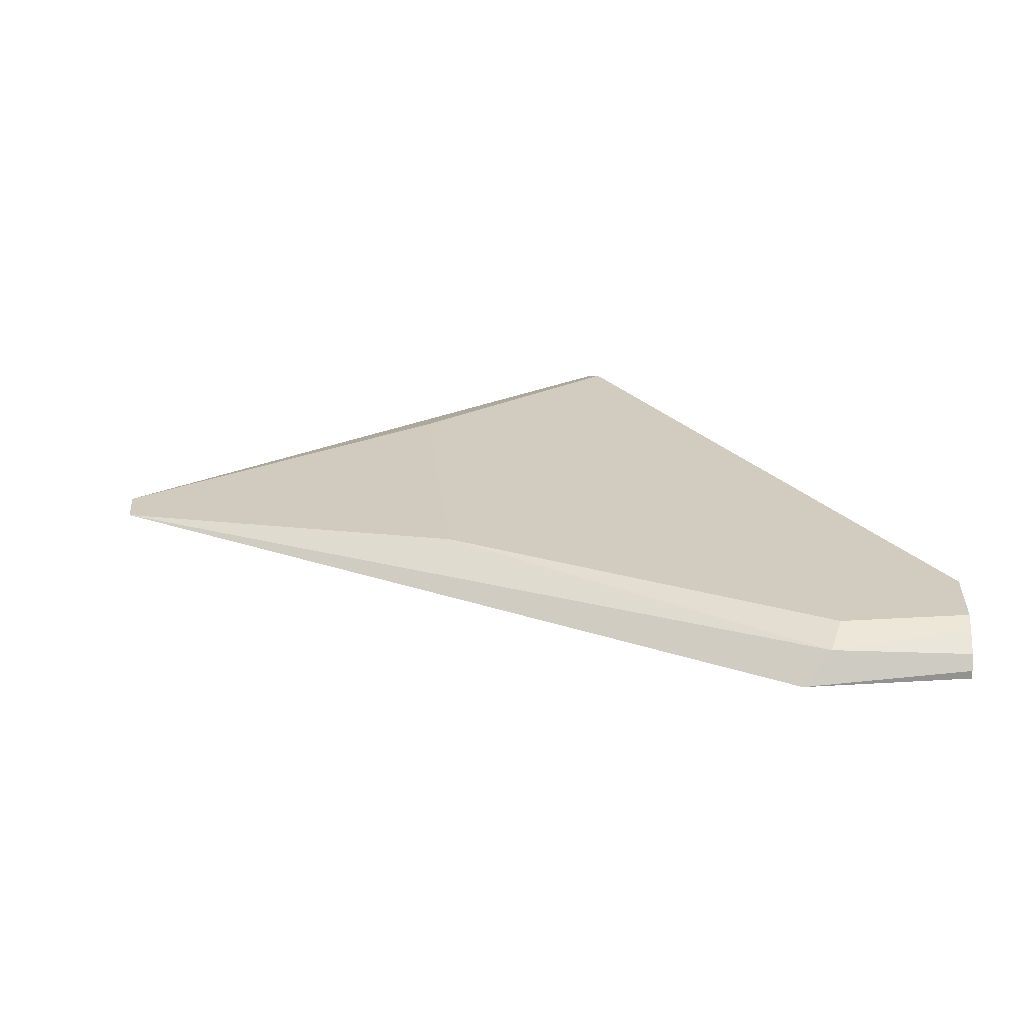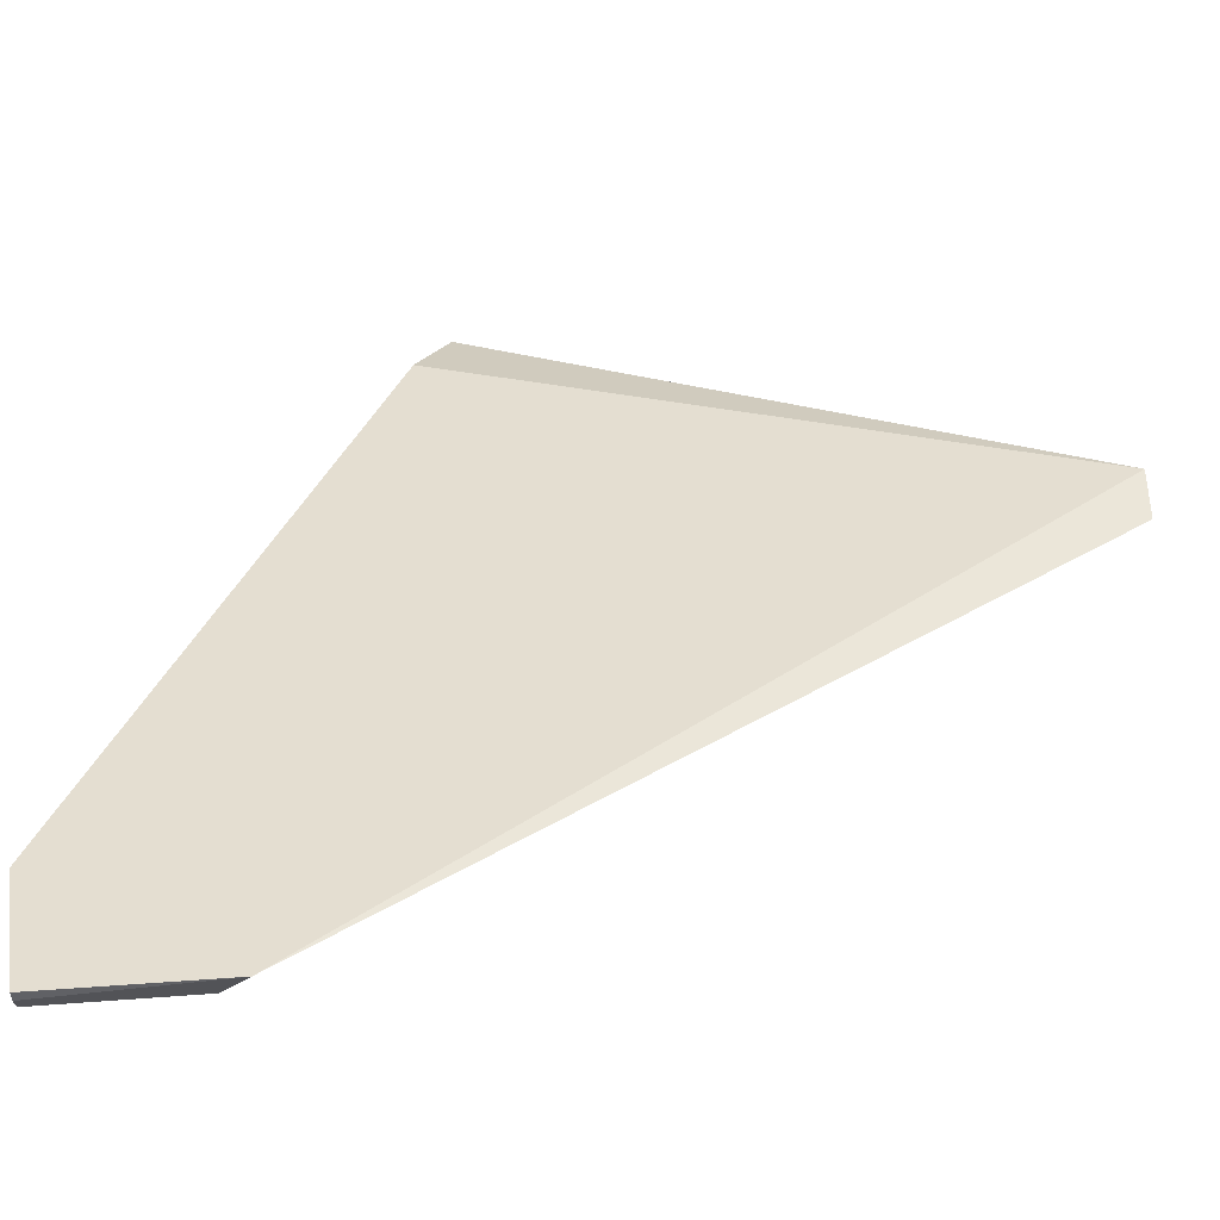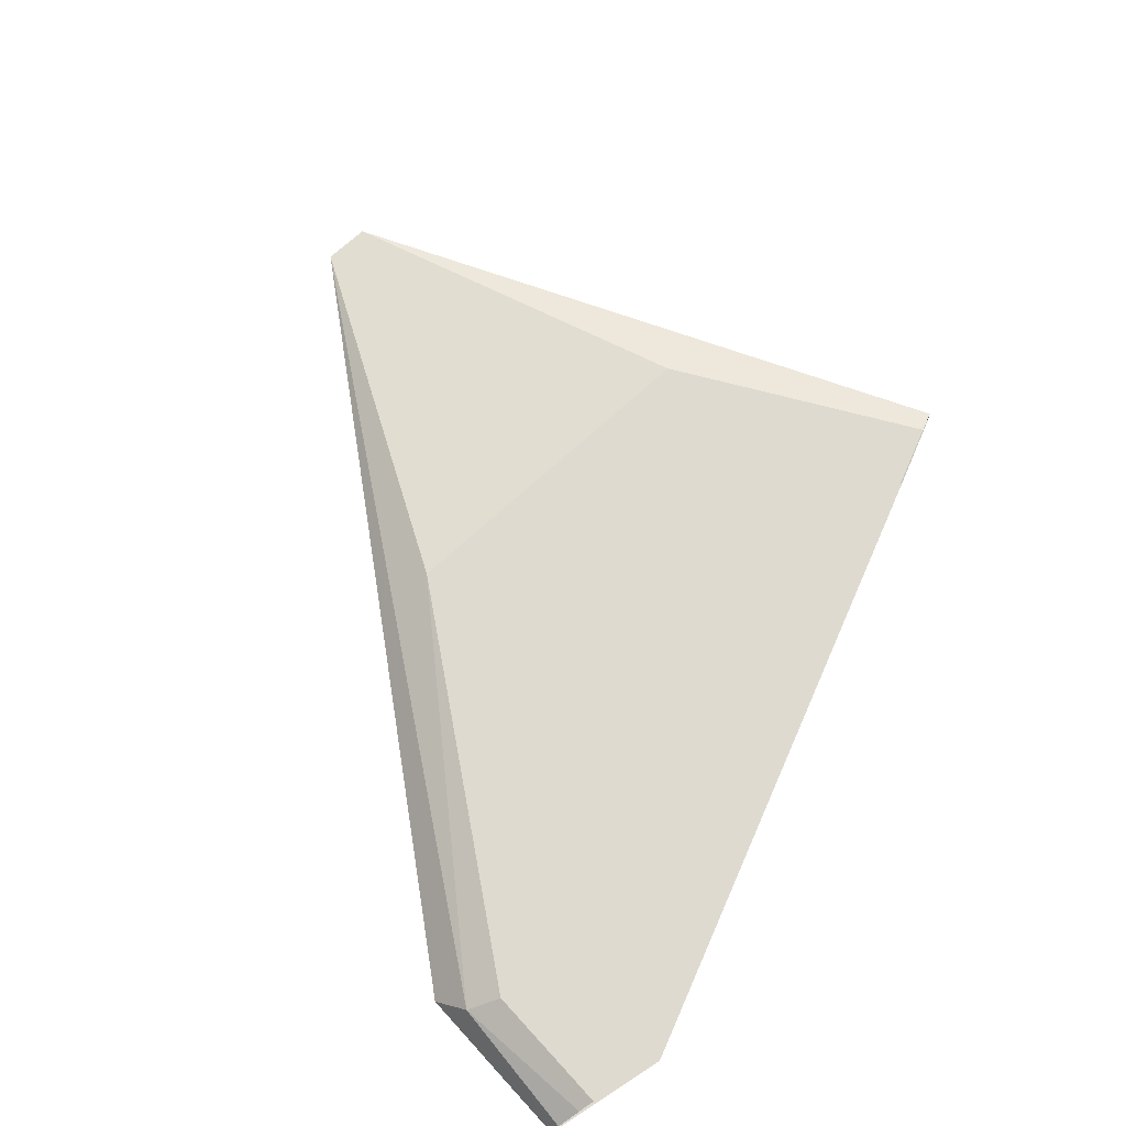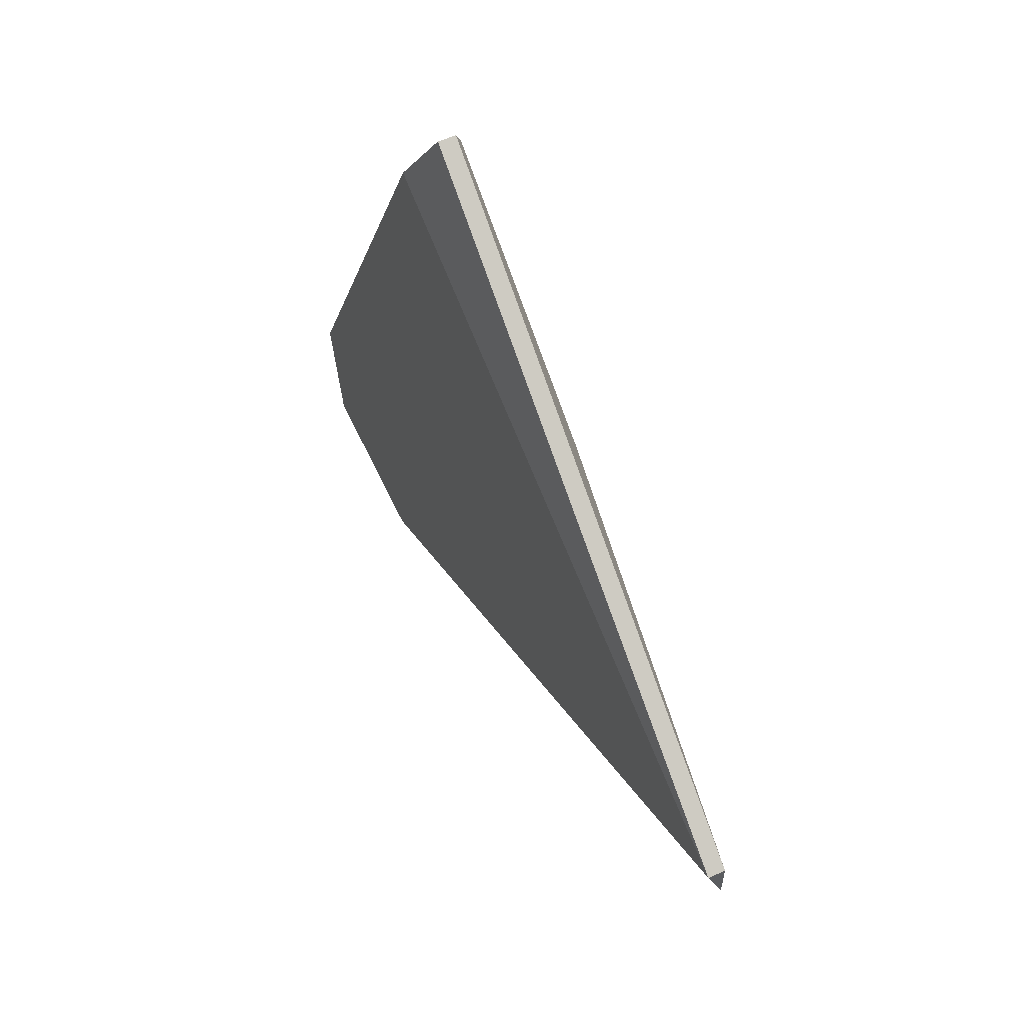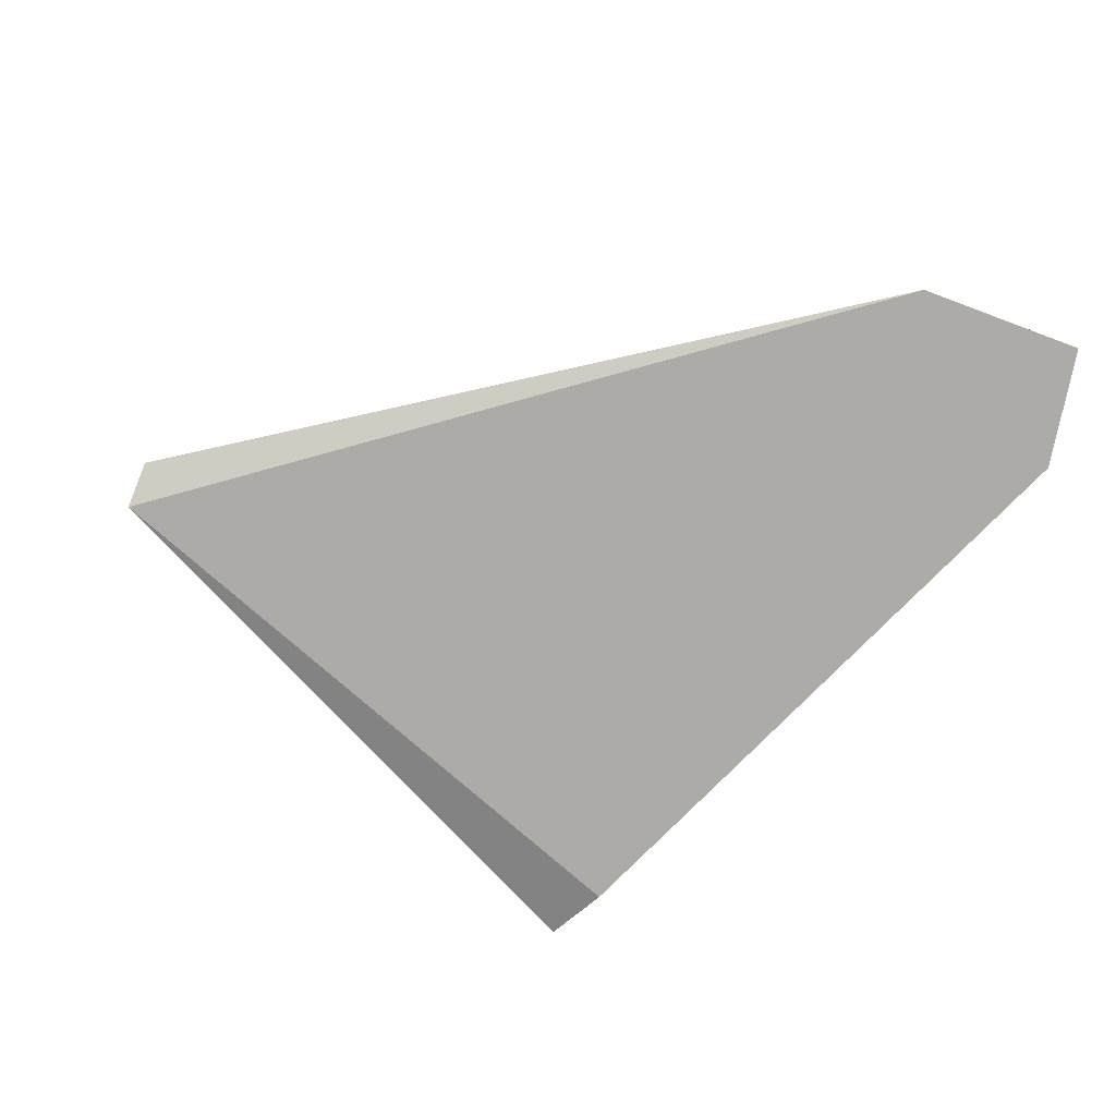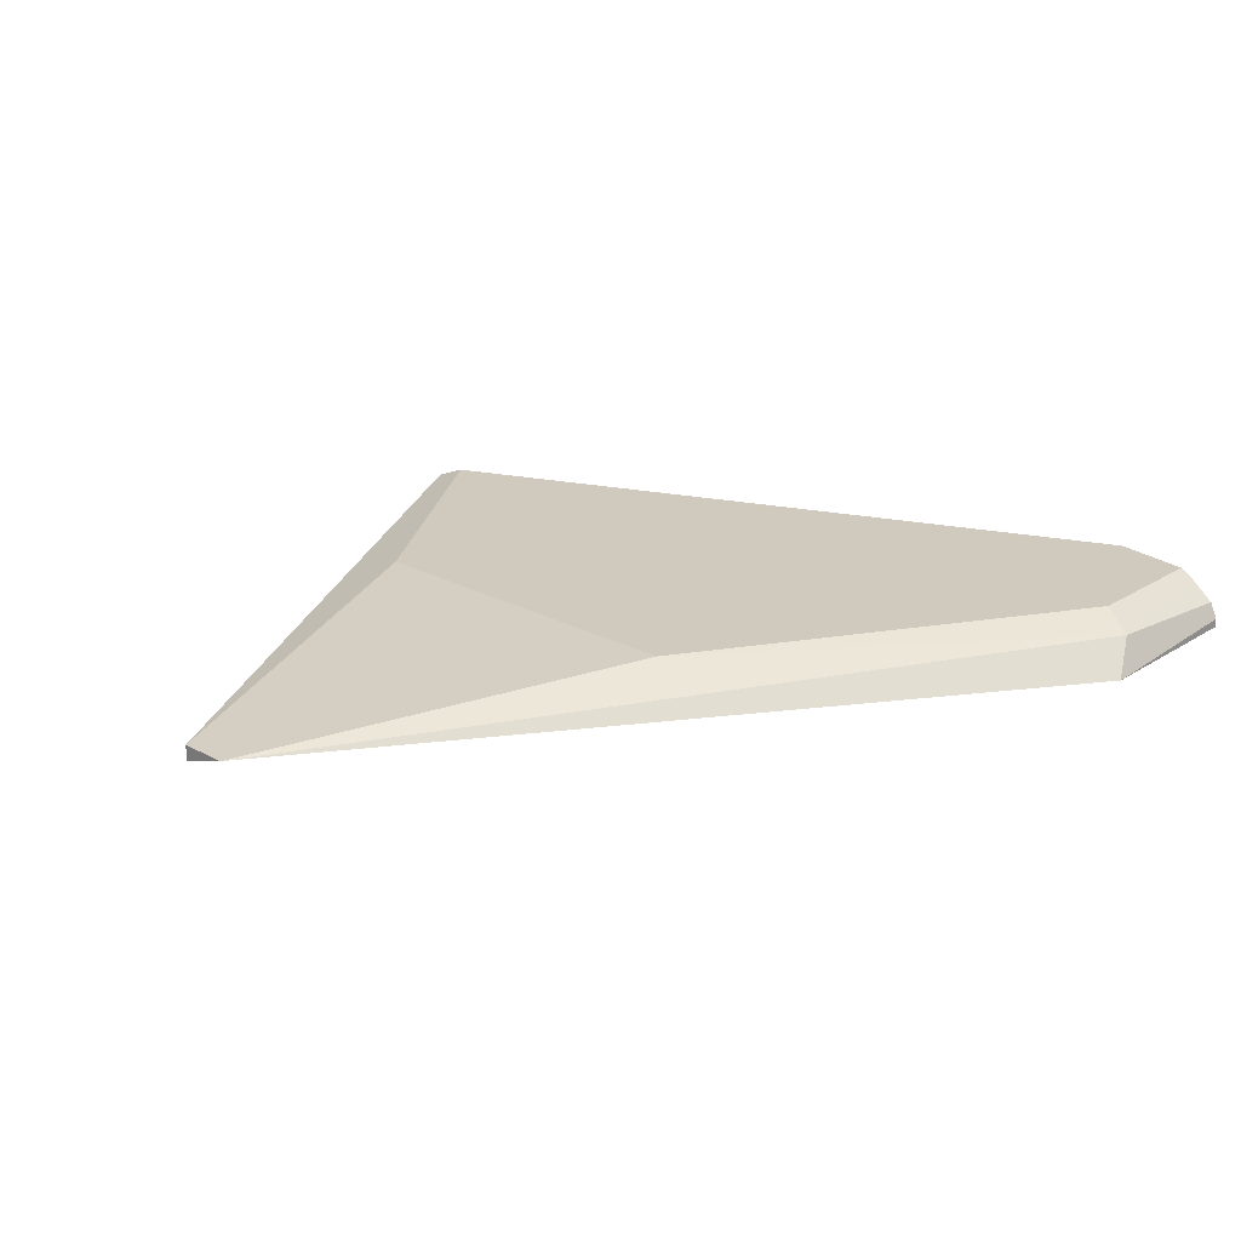
<metadata>
{"format":"obj","ext":"obj","renderer":"f3d","projection":"perspective","resolution":1024,"background":"white","views":[{"elev":24.1,"azim":174.1,"up":"+Y"},{"elev":-50.4,"azim":5.5,"up":"+Z"},{"elev":70.9,"azim":-132.5,"up":"+Y"},{"elev":60.4,"azim":65.1,"up":"+Z"},{"elev":-76.4,"azim":159.4,"up":"+Y"},{"elev":22.8,"azim":132.5,"up":"+Y"}]}
</metadata>
<code>
v 11.44 1.149 2.35
v 6.638 1.776 -0.5736
v 2.252 1.149 -4.334
v 6.638 1.776 4.022
v 11.44 1.358 1.725
v 1.834 1.567 -4.124
v 1.624 1.776 -3.707
v 11.44 1.358 2.35
v -0.2631 1.776 -3.039
v -0.1857 1.149 -3.464
v -0.03945 1.149 -4.334
v -0.04052 1.264 -4.334
v -0.05989 1.462 -4.23
v -0.1508 1.776 -3.707
v -0.2631 1.776 -3.039
v -0.1141 1.67 -3.919
v -0.1508 1.776 -3.707
v -0.1857 1.149 -3.464
v -0.03945 1.149 -4.334
v -0.04052 1.264 -4.334
v -0.05989 1.462 -4.23
v -0.1141 1.67 -3.919
v 2.932 1.776 4.719
v 3.508 1.776 6.033
v 3.634 1.664 6.33
v 3.633 1.609 6.331
v 3.508 1.776 6.033
v 3.634 1.664 6.33
v -0.2056 1.776 -2.447
v 2.932 1.776 4.719
v 1.117 1.149 0.6134
v -0.3197 1.149 -2.667
v 3.633 1.609 6.331
v 3.628 1.444 6.331
v 3.241 1.149 5.466
v 3.061 1.149 5.054
v 3.628 1.444 6.331
v 3.241 1.149 5.466
v 3.061 1.149 5.054
v 2.971 1.149 4.849
v 2.971 1.149 4.849
v 1.117 1.149 0.6134
v -0.3191 1.776 -2.706
v -0.2056 1.776 -2.447
f 2 4 5
f 1 39 40
f 1 37 38
f 1 35 36
f 1 33 34
f 31 32 18
f 29 30 2
f 27 28 8
f 25 26 1
f 23 24 4
f 18 1 31
f 2 9 29
f 8 4 27
f 1 8 25
f 4 2 23
f 1 41 42
f 6 21 22
f 16 17 7
f 14 15 2
f 12 13 6
f 10 11 3
f 7 6 16
f 2 7 14
f 6 3 12
f 3 1 10
f 1 5 8
f 5 4 8
f 2 6 7
f 5 3 6
f 2 5 6
f 1 3 5
f 3 19 20
f 9 43 44

</code>
